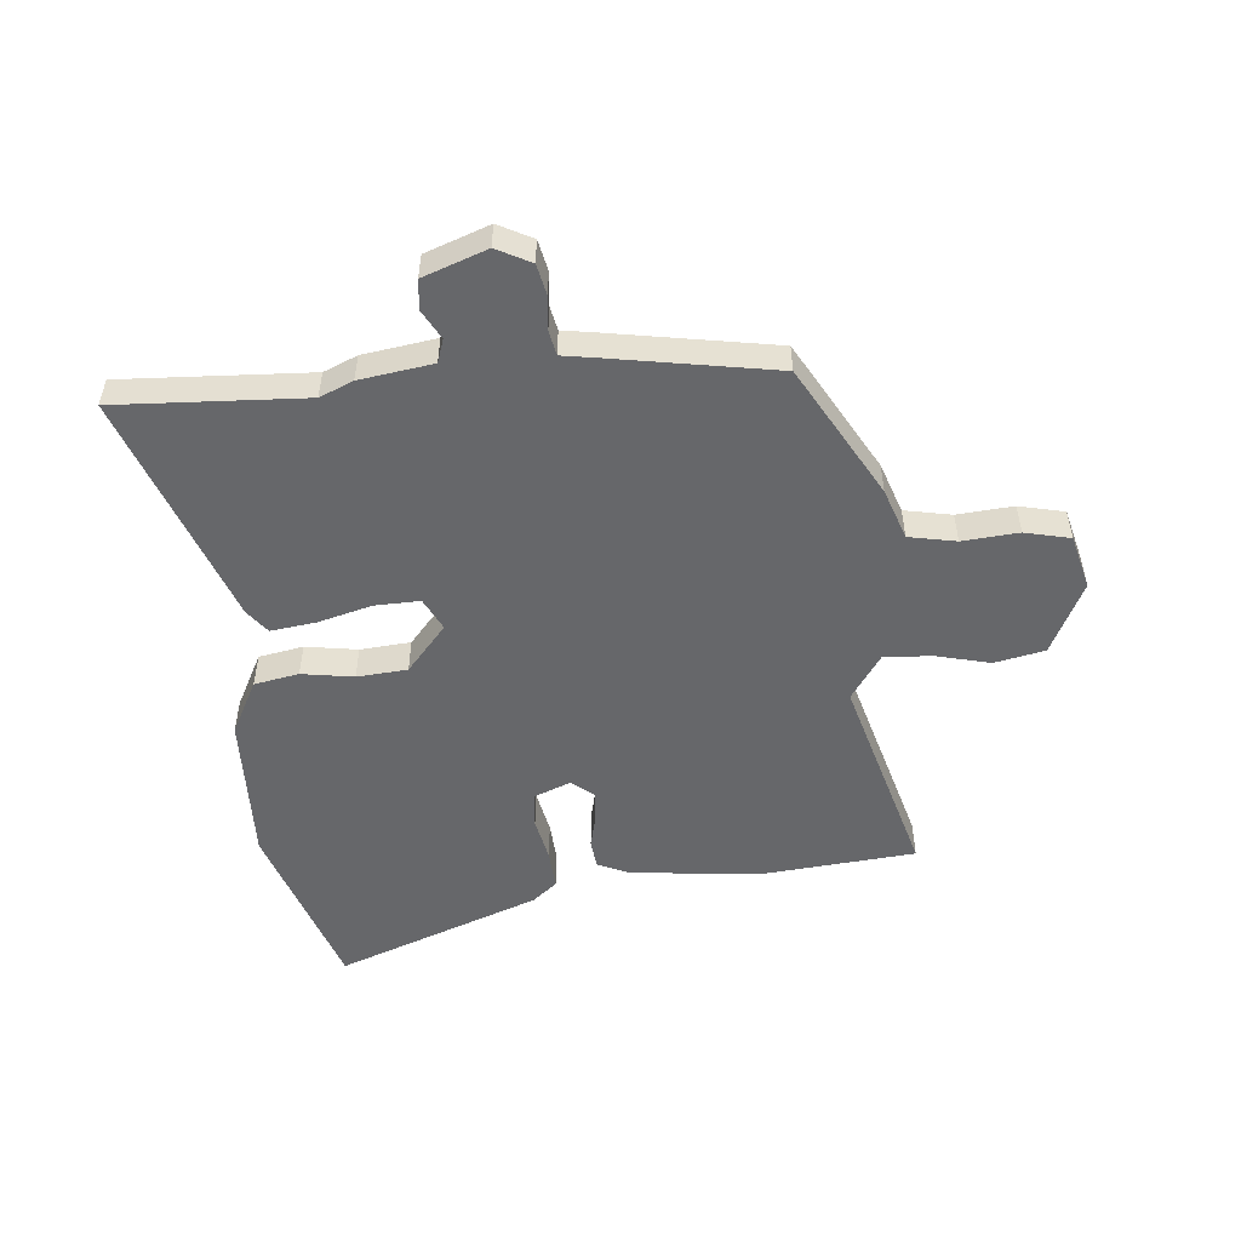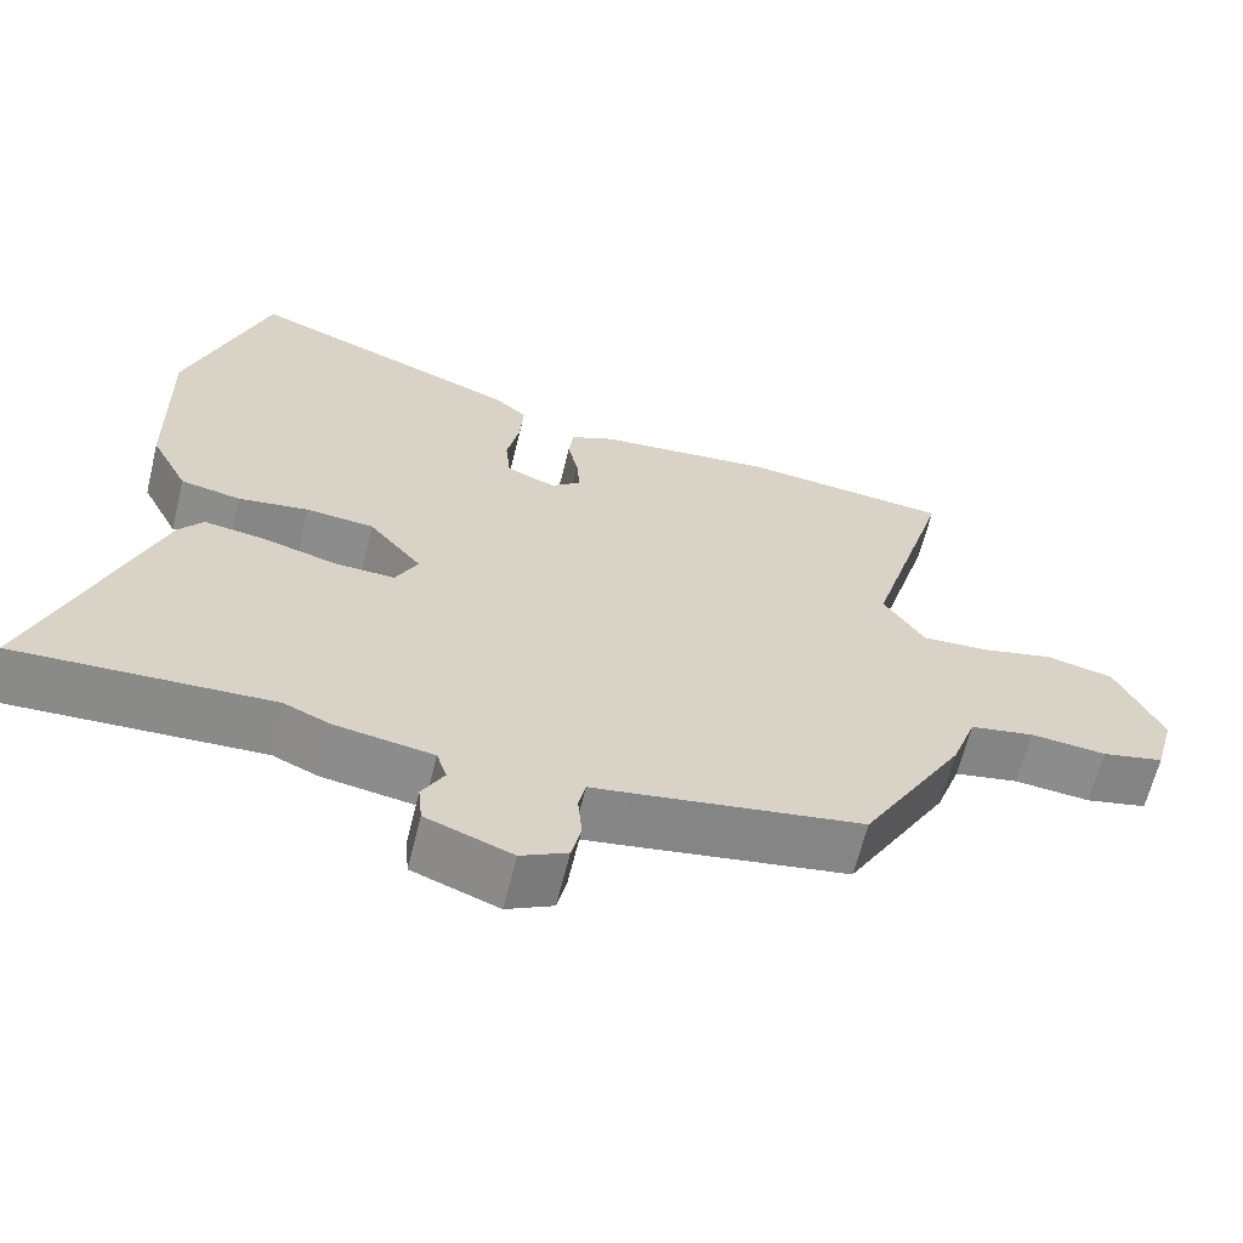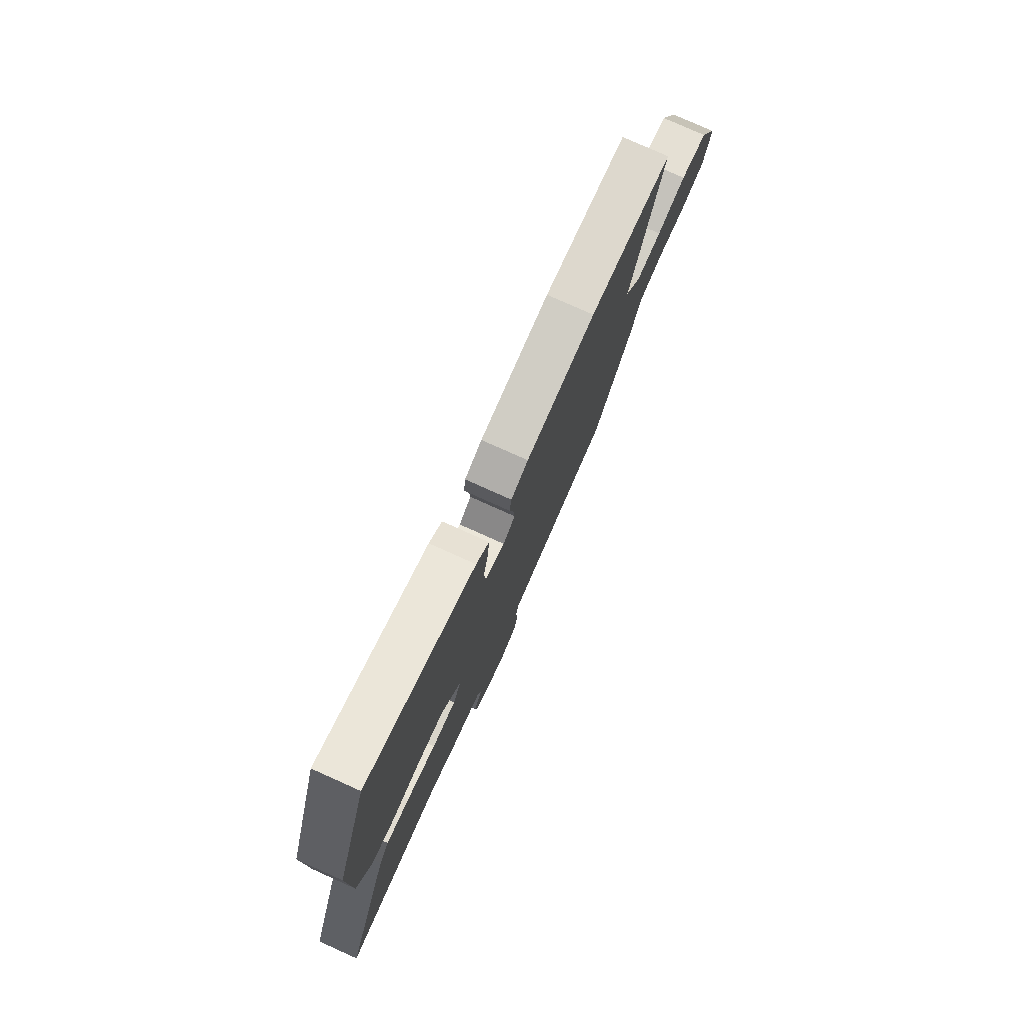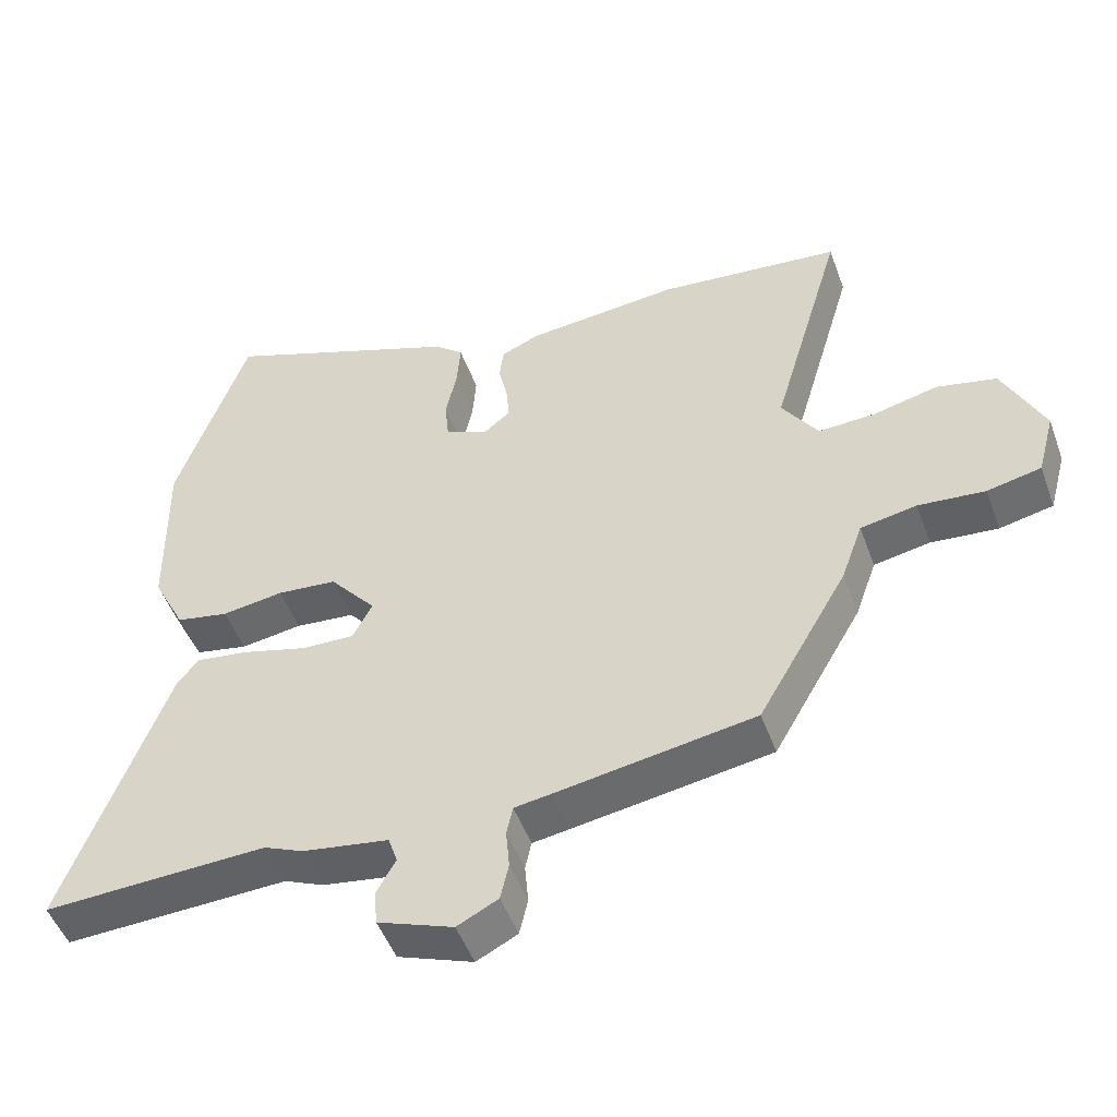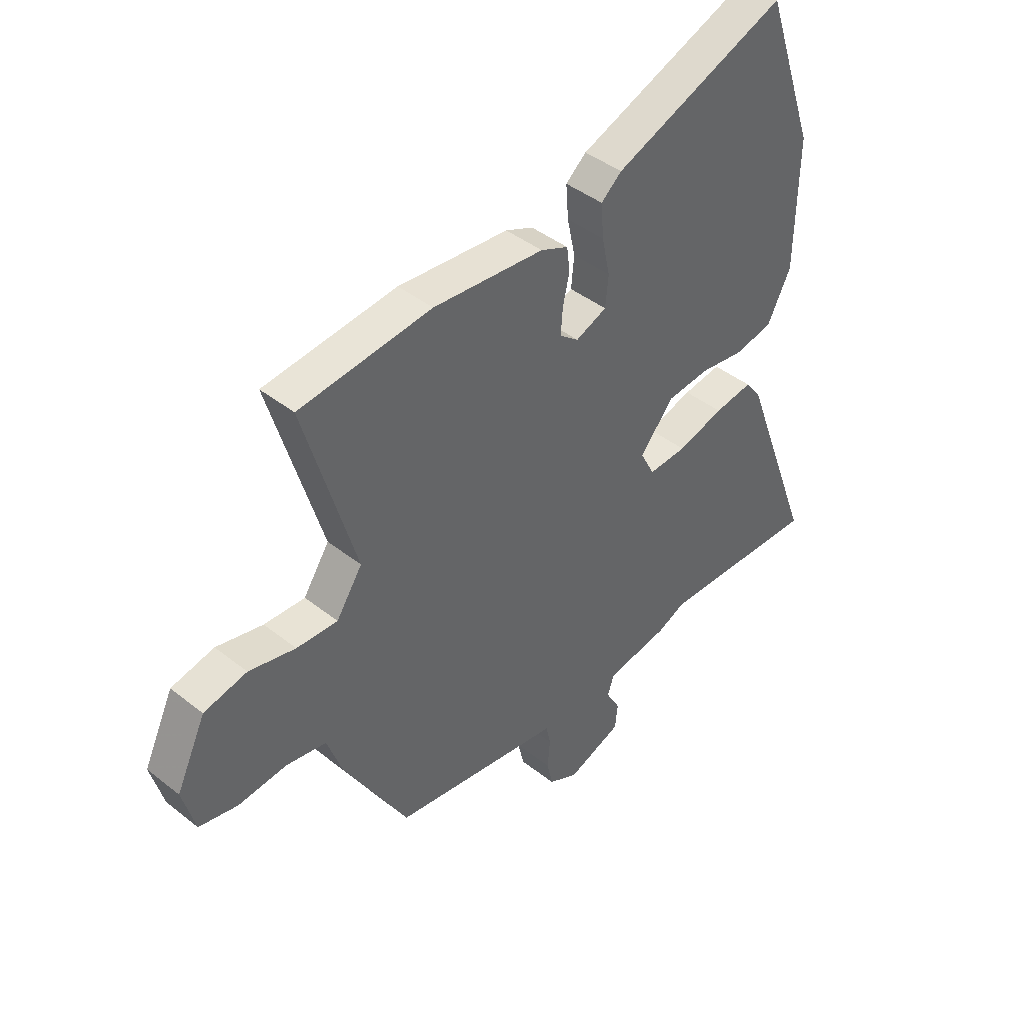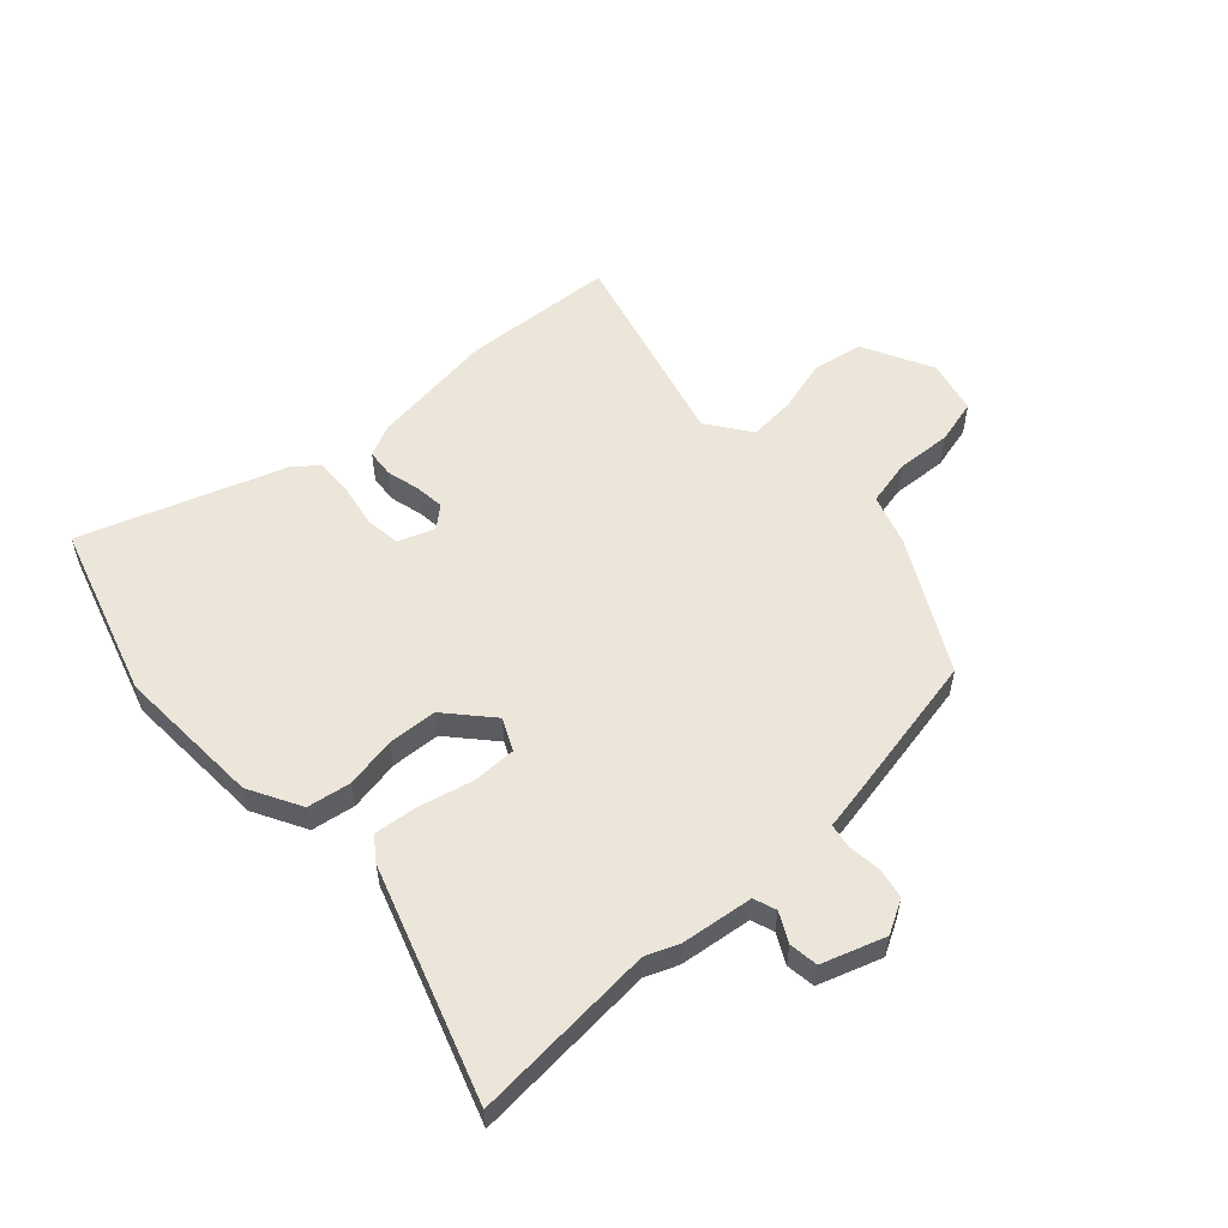
<metadata>
{"format":"obj","ext":"obj","renderer":"f3d","projection":"perspective","resolution":1024,"background":"white","views":[{"elev":-52.1,"azim":-175.4,"up":"+Y"},{"elev":-63.7,"azim":166.2,"up":"+Z"},{"elev":78.0,"azim":114.2,"up":"+Z"},{"elev":-49.6,"azim":-160.2,"up":"+Z"},{"elev":42.6,"azim":-46.7,"up":"+Z"},{"elev":55.8,"azim":135.7,"up":"+Y"}]}
</metadata>
<code>
v 0.624 0.07 -0.505
v 0.301 0.07 -0.492
v 0.244 0.07 -0.517
v 0.119 0.07 -0.537
v 0.106 0.07 -0.577
v 0.134 0.07 -0.627
v 0.129 0.07 -0.678
v 0.02 0.07 -0.719
v -0.039 0.07 -0.689
v -0.051 0.07 -0.636
v -0.046 0.07 -0.578
v -0.055 0.07 -0.536
v -0.109 0.07 -0.528
v -0.394 0.07 -0.482
v -0.523 0.07 -0.258
v -0.554 0.07 -0.171
v -0.635 0.07 -0.156
v -0.731 0.07 -0.165
v -0.809 0.07 -0.148
v -0.834 0.07 -0.055
v -0.775 0.07 0.069
v -0.689 0.07 0.088
v -0.596 0.07 0.066
v -0.514 0.07 0.062
v -0.462 0.07 0.14
v -0.565 0.07 0.493
v -0.301 0.07 0.52
v -0.08 0.07 0.499
v -0.025 0.07 0.475
v -0.019 0.07 0.427
v -0.032 0.07 0.369
v -0.036 0.07 0.317
v 0.002 0.07 0.287
v 0.064 0.07 0.312
v 0.07 0.07 0.373
v 0.054 0.07 0.448
v 0.049 0.07 0.515
v 0.09 0.07 0.55
v 0.437 0.07 0.684
v 0.539 0.07 0.387
v 0.535 0.07 0.13
v 0.488 0.07 0.037
v 0.412 0.07 0.022
v 0.323 0.07 0.035
v 0.237 0.07 0.027
v 0.17 0.07 -0.053
v 0.198 0.07 -0.108
v 0.275 0.07 -0.105
v 0.368 0.07 -0.079
v 0.445 0.07 -0.068
v 0.476 0.07 -0.108
v 0.624 0 -0.505
v 0.301 0 -0.492
v 0.244 0 -0.517
v 0.119 0 -0.537
v 0.106 0 -0.577
v 0.134 0 -0.627
v 0.129 0 -0.678
v 0.02 0 -0.719
v -0.039 0 -0.689
v -0.051 0 -0.636
v -0.046 0 -0.578
v -0.055 0 -0.536
v -0.109 0 -0.528
v -0.394 0 -0.482
v -0.523 0 -0.258
v -0.554 0 -0.171
v -0.635 0 -0.156
v -0.731 0 -0.165
v -0.809 0 -0.148
v -0.834 0 -0.055
v -0.775 0 0.069
v -0.689 0 0.088
v -0.596 0 0.066
v -0.514 0 0.062
v -0.462 0 0.14
v -0.565 0 0.493
v -0.301 0 0.52
v -0.08 0 0.499
v -0.025 0 0.475
v -0.019 0 0.427
v -0.032 0 0.369
v -0.036 0 0.317
v 0.002 0 0.287
v 0.064 0 0.312
v 0.07 0 0.373
v 0.054 0 0.448
v 0.049 0 0.515
v 0.09 0 0.55
v 0.437 0 0.684
v 0.539 0 0.387
v 0.535 0 0.13
v 0.488 0 0.037
v 0.412 0 0.022
v 0.323 0 0.035
v 0.237 0 0.027
v 0.17 0 -0.053
v 0.198 0 -0.108
v 0.275 0 -0.105
v 0.368 0 -0.079
v 0.445 0 -0.068
v 0.476 0 -0.108
f 48 49 50 51
f 47 48 51 1
f 41 42 43 44
f 41 44 45
f 40 41 45
f 39 40 45
f 38 39 45 46
f 35 36 37 38
f 34 35 38 46
f 28 29 30 31
f 28 31 32
f 25 26 27 28
f 24 25 28 32
f 20 21 22 23
f 20 23 24
f 17 18 19 20
f 16 17 20 24
f 12 13 14 15
f 12 15 16 24
f 8 9 10 11
f 8 11 12
f 5 6 7 8
f 4 5 8 12
f 2 3 4 12
f 47 1 2
f 46 47 2 12
f 33 34 46 12
f 12 24 32 33
f 102 101 100 99
f 52 102 99 98
f 95 94 93 92
f 96 95 92
f 96 92 91
f 96 91 90
f 97 96 90 89
f 89 88 87 86
f 97 89 86 85
f 82 81 80 79
f 83 82 79
f 79 78 77 76
f 83 79 76 75
f 74 73 72 71
f 75 74 71
f 71 70 69 68
f 75 71 68 67
f 66 65 64 63
f 75 67 66 63
f 62 61 60 59
f 63 62 59
f 59 58 57 56
f 63 59 56 55
f 63 55 54 53
f 53 52 98
f 63 53 98 97
f 63 97 85 84
f 84 83 75 63
f 1 52 53 2
f 2 53 54 3
f 3 54 55 4
f 4 55 56 5
f 5 56 57 6
f 6 57 58 7
f 7 58 59 8
f 8 59 60 9
f 9 60 61 10
f 10 61 62 11
f 11 62 63 12
f 12 63 64 13
f 13 64 65 14
f 14 65 66 15
f 15 66 67 16
f 16 67 68 17
f 17 68 69 18
f 18 69 70 19
f 19 70 71 20
f 20 71 72 21
f 21 72 73 22
f 22 73 74 23
f 23 74 75 24
f 24 75 76 25
f 25 76 77 26
f 26 77 78 27
f 27 78 79 28
f 28 79 80 29
f 29 80 81 30
f 30 81 82 31
f 31 82 83 32
f 32 83 84 33
f 33 84 85 34
f 34 85 86 35
f 35 86 87 36
f 36 87 88 37
f 37 88 89 38
f 38 89 90 39
f 39 90 91 40
f 40 91 92 41
f 41 92 93 42
f 42 93 94 43
f 43 94 95 44
f 44 95 96 45
f 45 96 97 46
f 46 97 98 47
f 47 98 99 48
f 48 99 100 49
f 49 100 101 50
f 50 101 102 51
f 51 102 52 1

</code>
